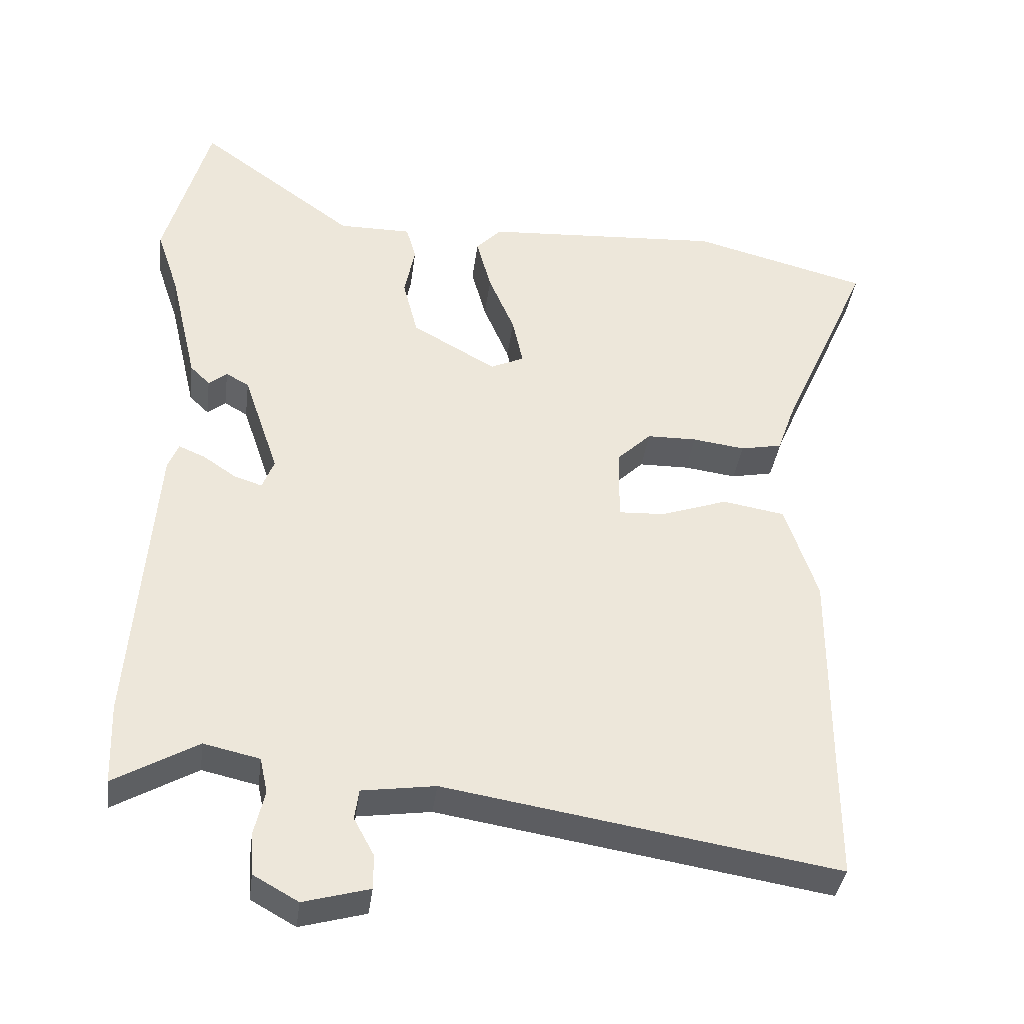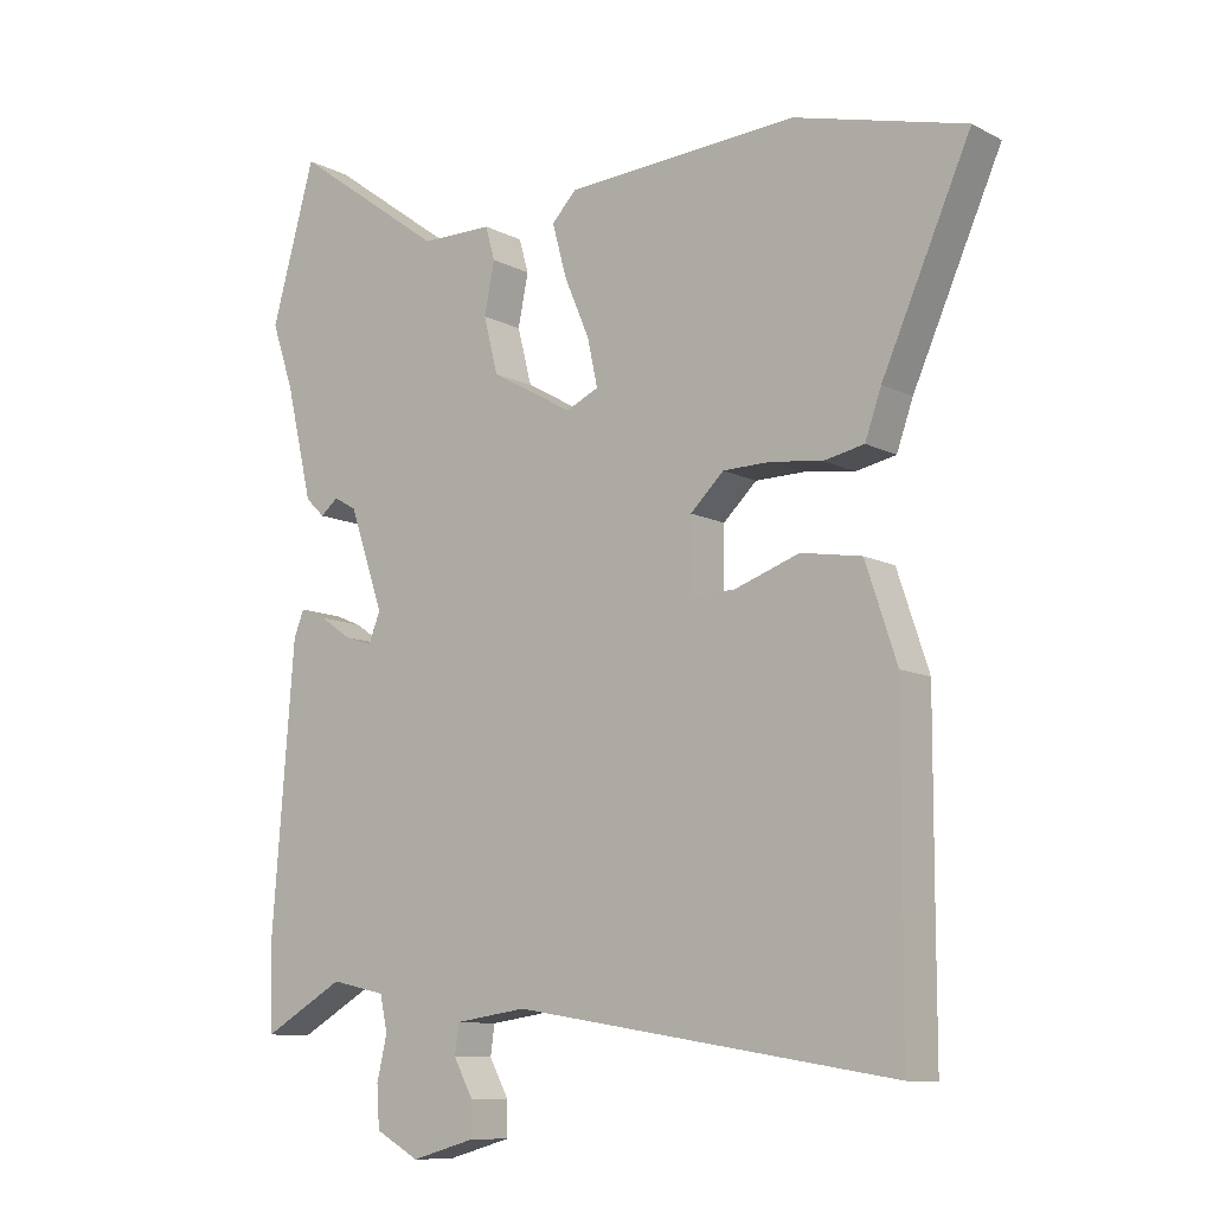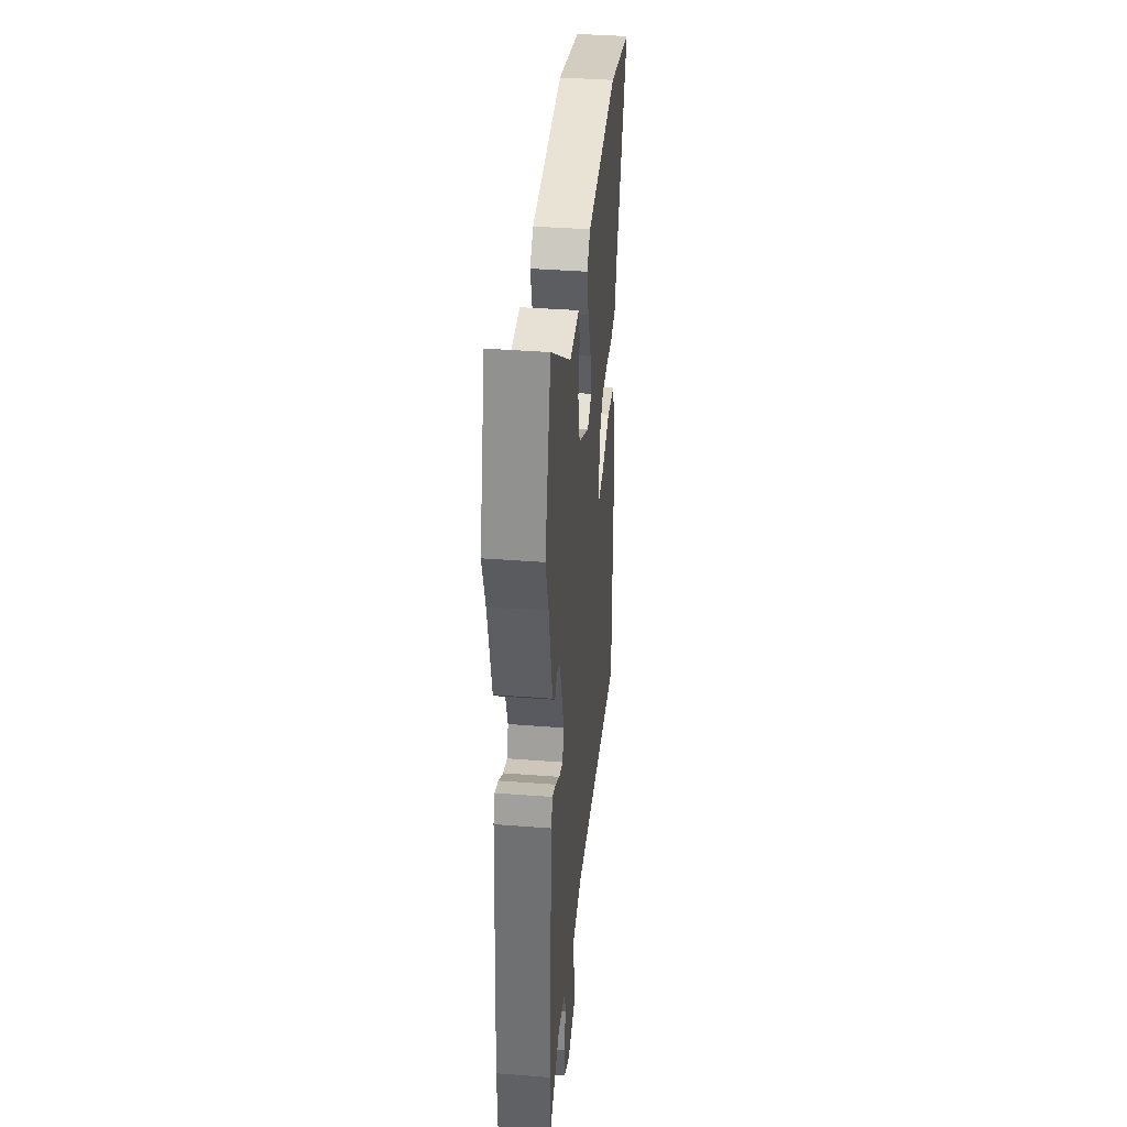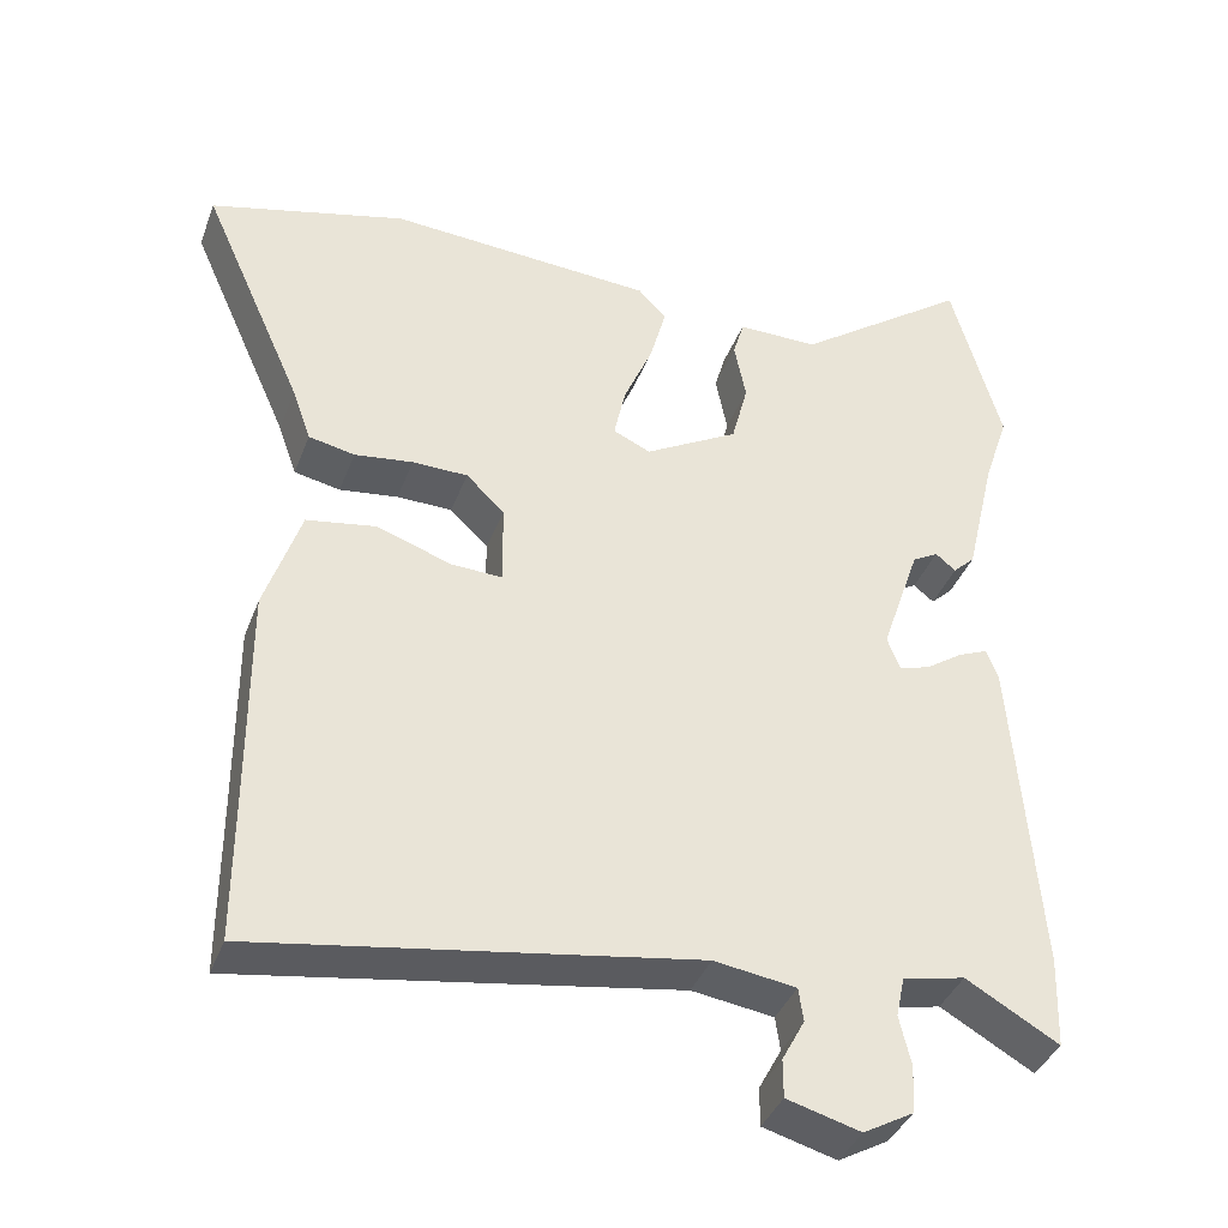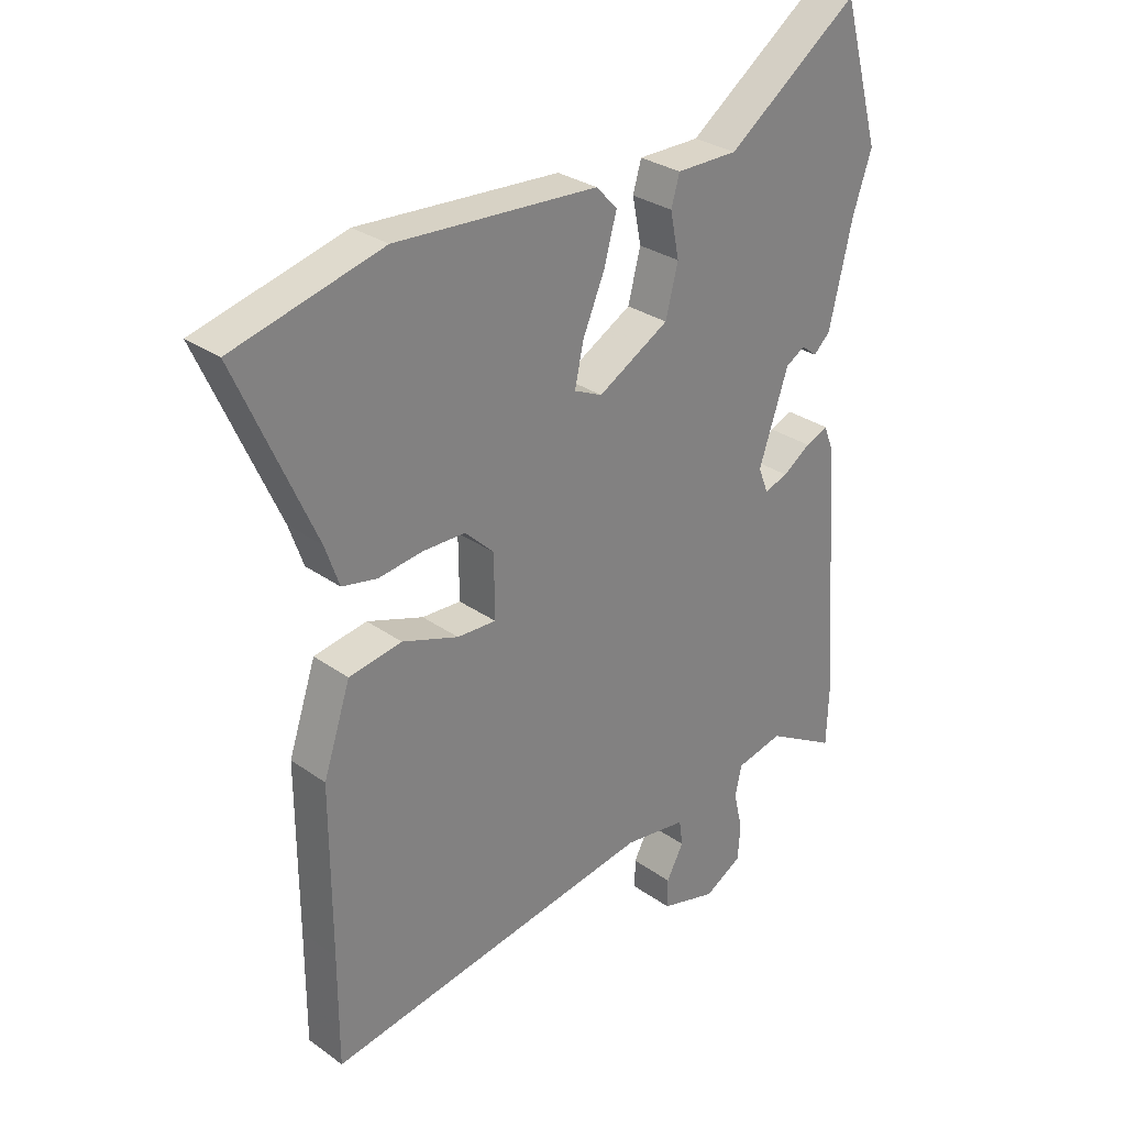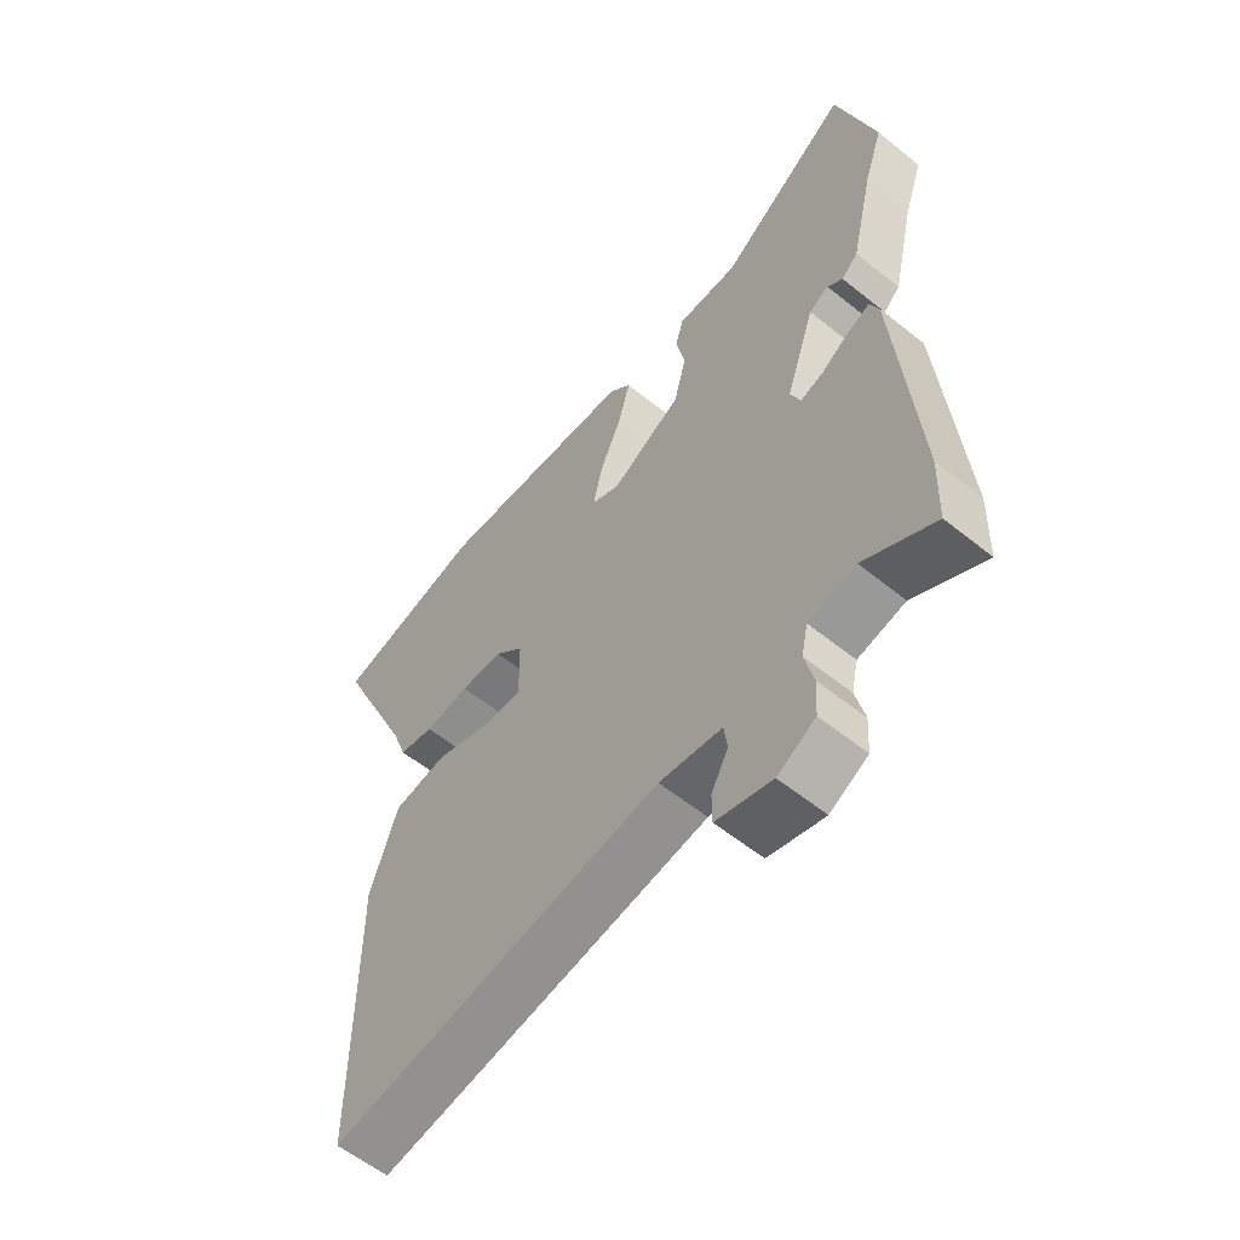
<metadata>
{"format":"obj","ext":"obj","renderer":"f3d","projection":"perspective","resolution":1024,"background":"white","views":[{"elev":-37.4,"azim":172.6,"up":"+Z"},{"elev":-10.2,"azim":-142.0,"up":"+Z"},{"elev":39.0,"azim":95.5,"up":"+Z"},{"elev":-38.7,"azim":-19.6,"up":"+Z"},{"elev":29.6,"azim":-43.9,"up":"+Z"},{"elev":-58.6,"azim":50.3,"up":"+Z"}]}
</metadata>
<code>
v -0.614 0.07 0.47
v -0.363 0.07 0.535
v -0.022 0.07 0.514
v 0.014 0.07 0.476
v -0.007 0.07 0.399
v -0.044 0.07 0.312
v -0.059 0.07 0.243
v -0.011 0.07 0.221
v 0.109 0.07 0.289
v 0.13 0.07 0.371
v 0.115 0.07 0.446
v 0.129 0.07 0.495
v 0.233 0.07 0.495
v 0.456 0.07 0.657
v 0.52 0.07 0.428
v 0.488 0.07 0.333
v 0.449 0.07 0.167
v 0.421 0.07 0.14
v 0.395 0.07 0.161
v 0.362 0.07 0.142
v 0.312 0.07 -0.005
v 0.329 0.07 -0.048
v 0.369 0.07 -0.035
v 0.416 0.07 -0.003
v 0.454 0.07 0.013
v 0.469 0.07 -0.025
v 0.502 0.07 -0.447
v 0.498 0.07 -0.563
v 0.379 0.07 -0.495
v 0.299 0.07 -0.513
v 0.288 0.07 -0.564
v 0.303 0.07 -0.628
v 0.299 0.07 -0.688
v 0.235 0.07 -0.724
v 0.141 0.07 -0.698
v 0.141 0.07 -0.649
v 0.17 0.07 -0.595
v 0.164 0.07 -0.552
v 0.059 0.07 -0.537
v -0.5 0.07 -0.628
v -0.5 0.07 -0.442
v -0.501 0.07 -0.162
v -0.455 0.07 -0.024
v -0.366 0.07 -0.009
v -0.271 0.07 -0.042
v -0.205 0.07 -0.045
v -0.206 0.07 0.06
v -0.255 0.07 0.107
v -0.326 0.07 0.108
v -0.401 0.07 0.098
v -0.46 0.07 0.11
v -0.484 0.07 0.178
v -0.614 0 0.47
v -0.363 0 0.535
v -0.022 0 0.514
v 0.014 0 0.476
v -0.007 0 0.399
v -0.044 0 0.312
v -0.059 0 0.243
v -0.011 0 0.221
v 0.109 0 0.289
v 0.13 0 0.371
v 0.115 0 0.446
v 0.129 0 0.495
v 0.233 0 0.495
v 0.456 0 0.657
v 0.52 0 0.428
v 0.488 0 0.333
v 0.449 0 0.167
v 0.421 0 0.14
v 0.395 0 0.161
v 0.362 0 0.142
v 0.312 0 -0.005
v 0.329 0 -0.048
v 0.369 0 -0.035
v 0.416 0 -0.003
v 0.454 0 0.013
v 0.469 0 -0.025
v 0.502 0 -0.447
v 0.498 0 -0.563
v 0.379 0 -0.495
v 0.299 0 -0.513
v 0.288 0 -0.564
v 0.303 0 -0.628
v 0.299 0 -0.688
v 0.235 0 -0.724
v 0.141 0 -0.698
v 0.141 0 -0.649
v 0.17 0 -0.595
v 0.164 0 -0.552
v 0.059 0 -0.537
v -0.5 0 -0.628
v -0.5 0 -0.442
v -0.501 0 -0.162
v -0.455 0 -0.024
v -0.366 0 -0.009
v -0.271 0 -0.042
v -0.205 0 -0.045
v -0.206 0 0.06
v -0.255 0 0.107
v -0.326 0 0.108
v -0.401 0 0.098
v -0.46 0 0.11
v -0.484 0 0.178
f 49 50 51 52
f 48 49 52 1
f 47 48 1 2
f 42 43 44 45
f 41 42 45 46
f 39 40 41 46
f 38 39 46 47
f 34 35 36 37
f 34 37 38
f 31 32 33 34
f 30 31 34 38
f 26 27 28 29
f 26 29 30
f 23 24 25 26
f 22 23 26 30
f 21 22 30 38
f 16 17 18 19
f 16 19 20
f 13 14 15 16
f 13 16 20
f 10 11 12 13
f 9 10 13 20
f 8 9 20 21
f 3 4 5 6
f 3 6 7
f 2 3 7
f 47 2 7
f 21 38 47
f 7 8 21 47
f 104 103 102 101
f 53 104 101 100
f 54 53 100 99
f 97 96 95 94
f 98 97 94 93
f 98 93 92 91
f 99 98 91 90
f 89 88 87 86
f 90 89 86
f 86 85 84 83
f 90 86 83 82
f 81 80 79 78
f 82 81 78
f 78 77 76 75
f 82 78 75 74
f 90 82 74 73
f 71 70 69 68
f 72 71 68
f 68 67 66 65
f 72 68 65
f 65 64 63 62
f 72 65 62 61
f 73 72 61 60
f 58 57 56 55
f 59 58 55
f 59 55 54
f 59 54 99
f 99 90 73
f 99 73 60 59
f 1 53 54 2
f 2 54 55 3
f 3 55 56 4
f 4 56 57 5
f 5 57 58 6
f 6 58 59 7
f 7 59 60 8
f 8 60 61 9
f 9 61 62 10
f 10 62 63 11
f 11 63 64 12
f 12 64 65 13
f 13 65 66 14
f 14 66 67 15
f 15 67 68 16
f 16 68 69 17
f 17 69 70 18
f 18 70 71 19
f 19 71 72 20
f 20 72 73 21
f 21 73 74 22
f 22 74 75 23
f 23 75 76 24
f 24 76 77 25
f 25 77 78 26
f 26 78 79 27
f 27 79 80 28
f 28 80 81 29
f 29 81 82 30
f 30 82 83 31
f 31 83 84 32
f 32 84 85 33
f 33 85 86 34
f 34 86 87 35
f 35 87 88 36
f 36 88 89 37
f 37 89 90 38
f 38 90 91 39
f 39 91 92 40
f 40 92 93 41
f 41 93 94 42
f 42 94 95 43
f 43 95 96 44
f 44 96 97 45
f 45 97 98 46
f 46 98 99 47
f 47 99 100 48
f 48 100 101 49
f 49 101 102 50
f 50 102 103 51
f 51 103 104 52
f 52 104 53 1

</code>
